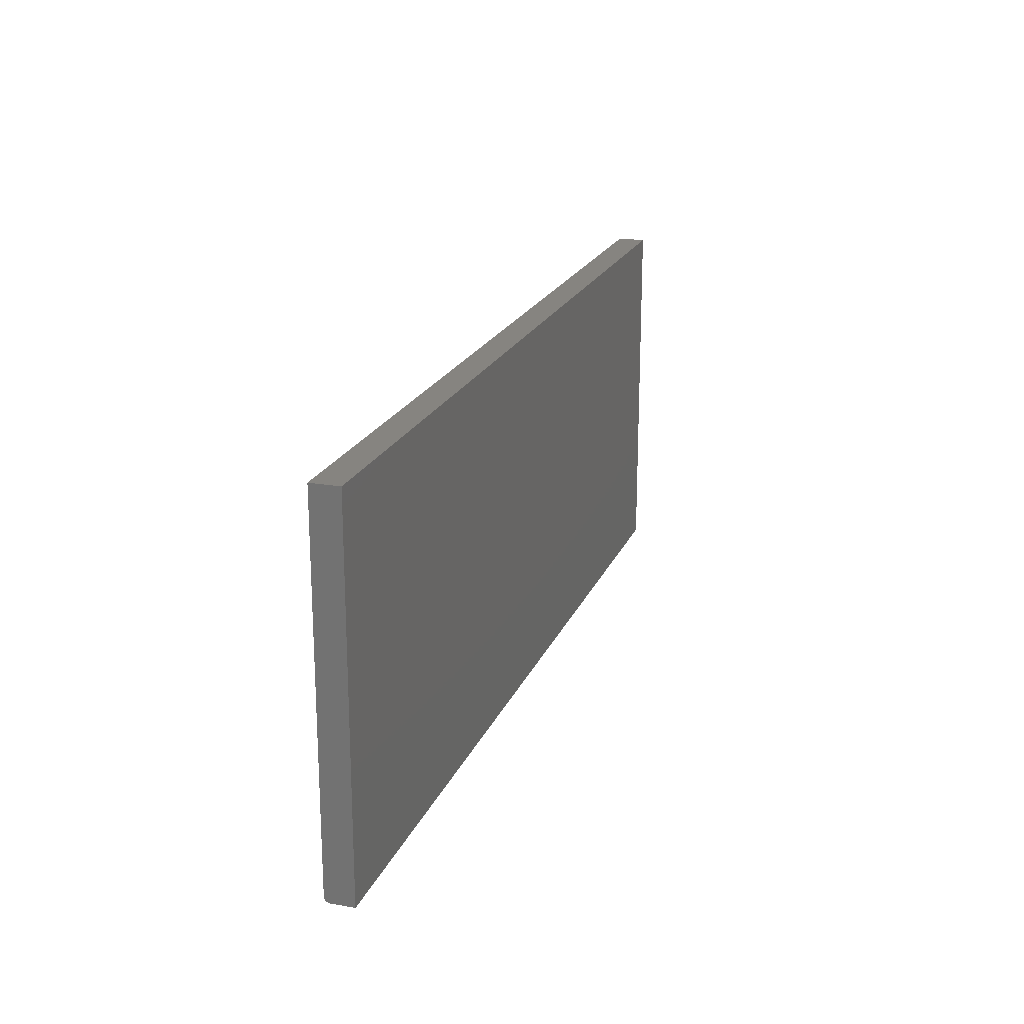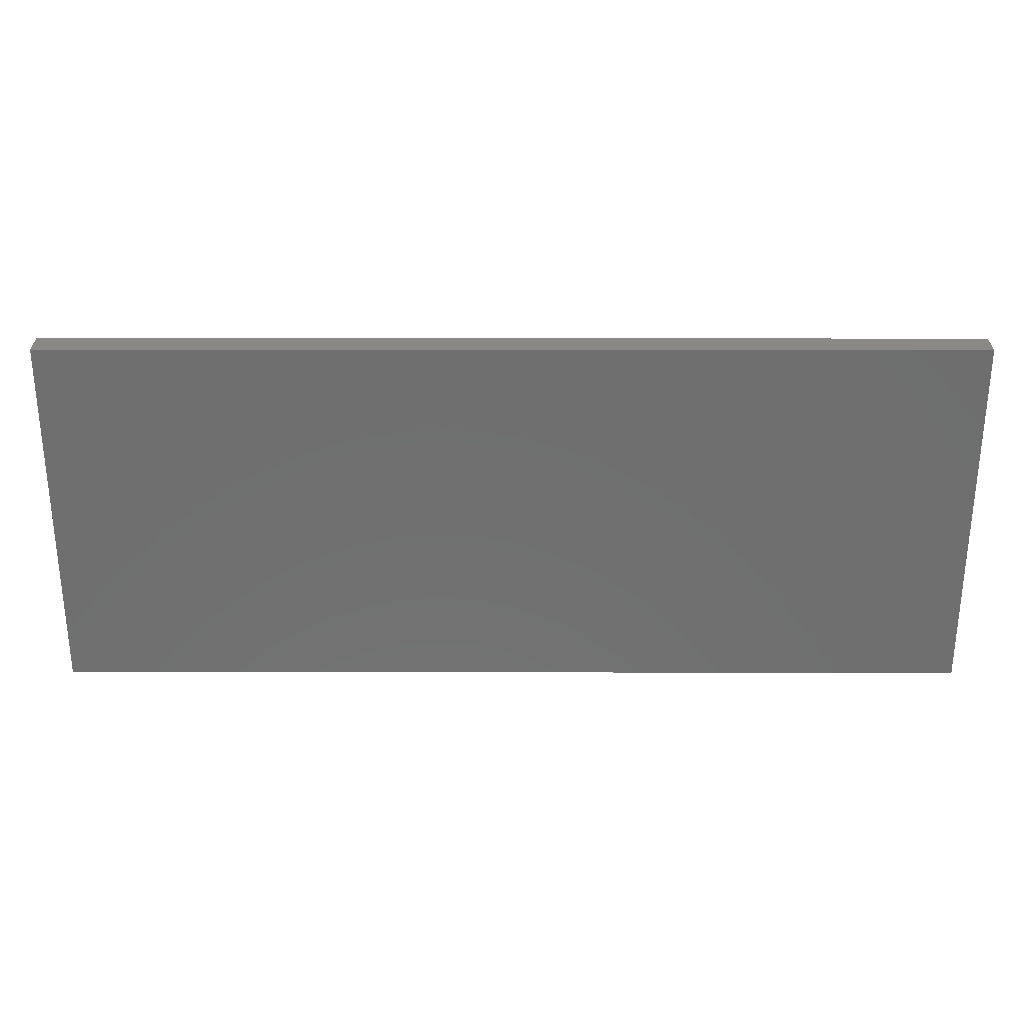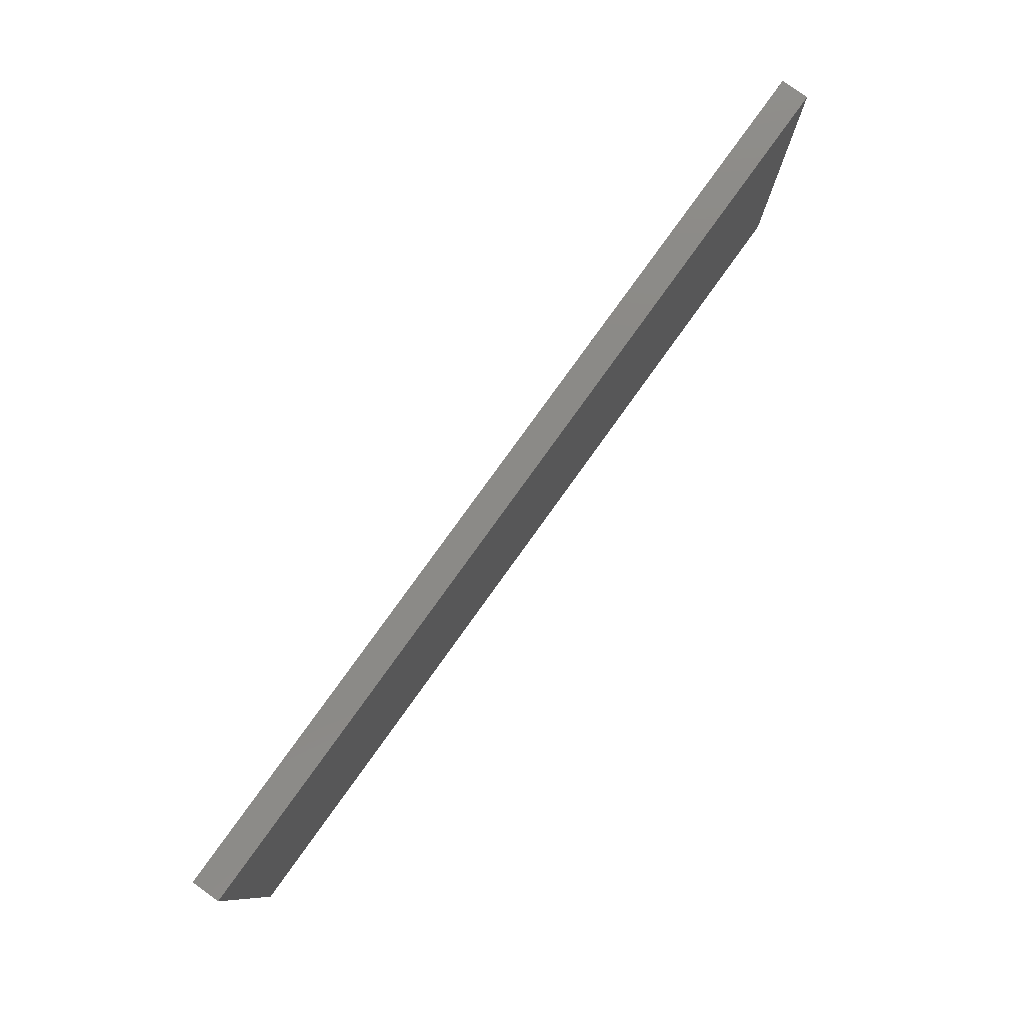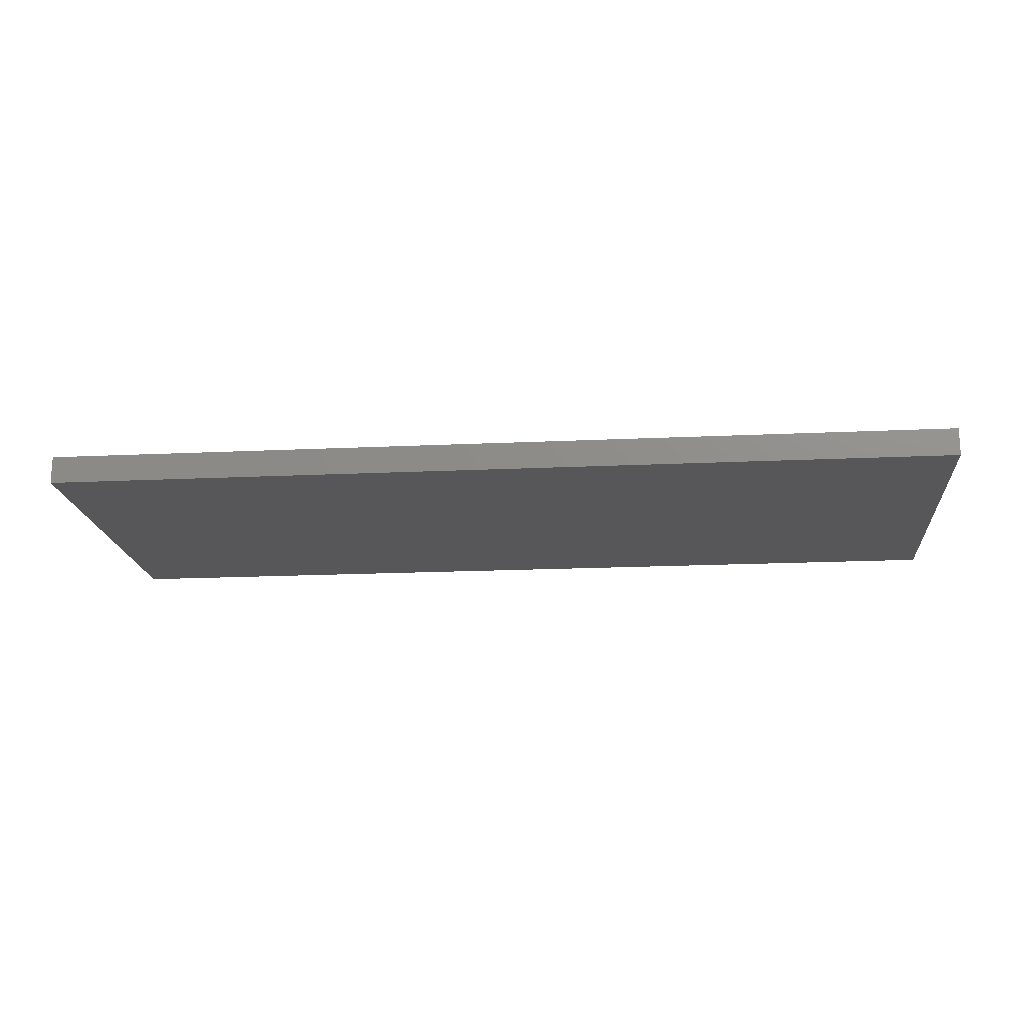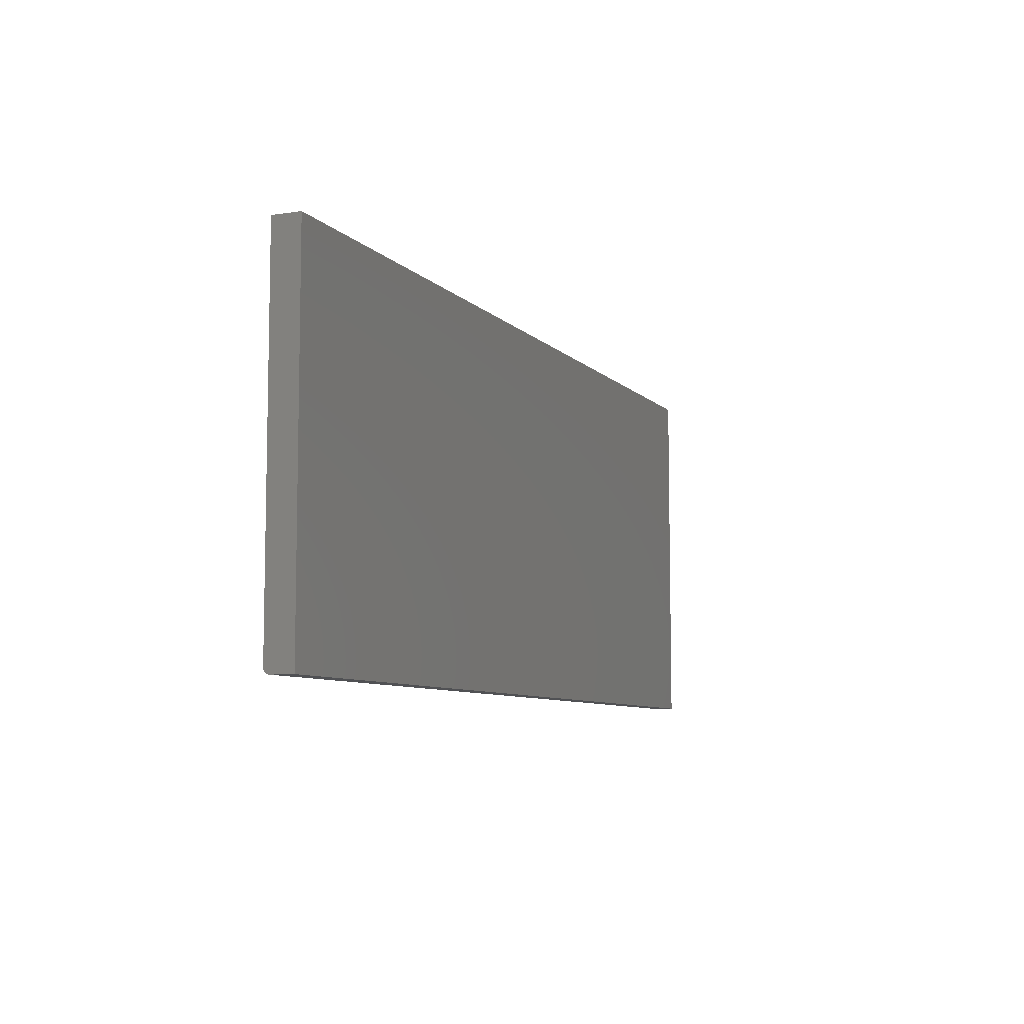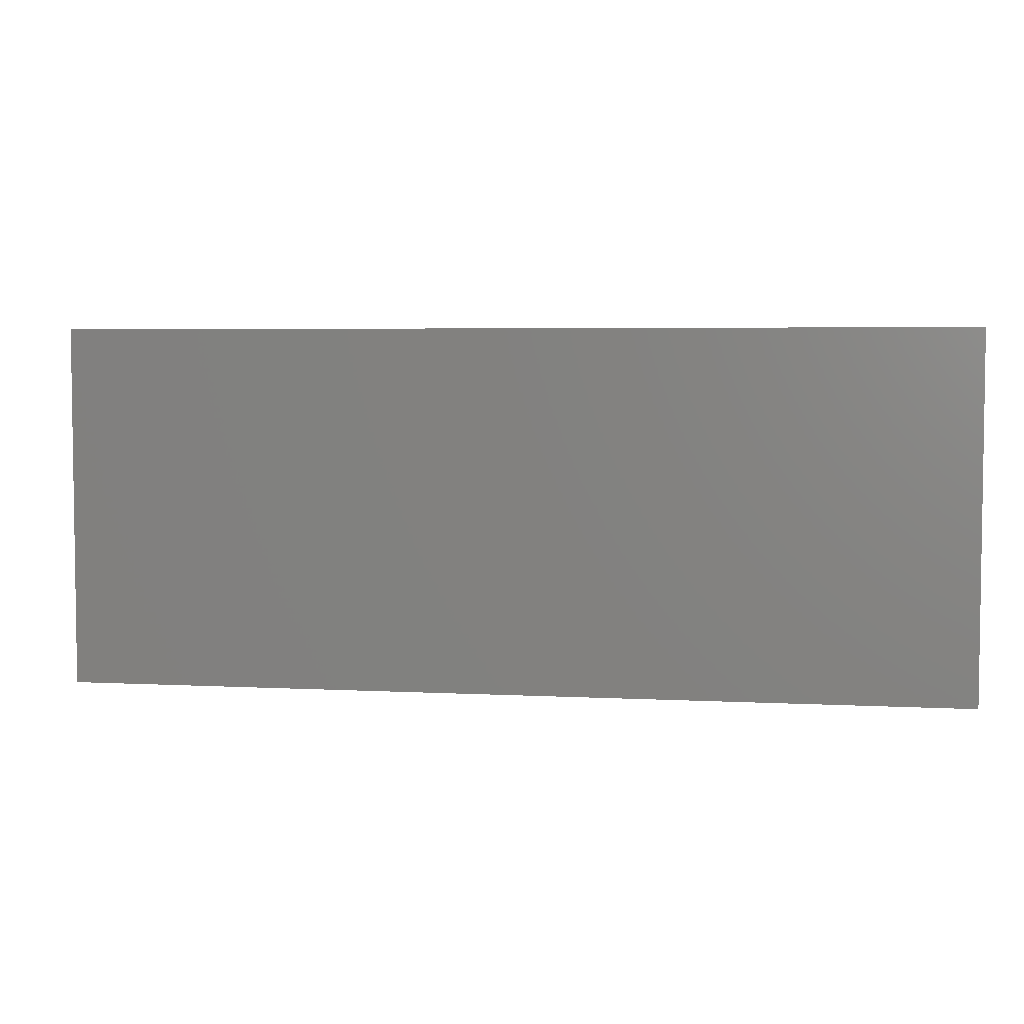
<metadata>
{"format":"stl","ext":"stl","renderer":"f3d","projection":"perspective","resolution":1024,"background":"white","views":[{"elev":20.3,"azim":108.0,"up":"+Y"},{"elev":28.8,"azim":-179.9,"up":"+Y"},{"elev":79.2,"azim":125.7,"up":"+Y"},{"elev":-17.9,"azim":-174.7,"up":"+Z"},{"elev":-7.7,"azim":113.1,"up":"+Y"},{"elev":4.6,"azim":-170.3,"up":"+Y"}]}
</metadata>
<code>
# stl→obj: 24 verts, 44 faces
v -0.75 -0.07812 0.03906
v 0.5312 -0.07812 0.03906
v -0.75 0.4266 0.03906
v 0.5312 0.4266 0.03906
v -0.75 -0.08247 0.03775
v -0.75 -0.08462 0.03559
v -0.75 -0.08365 0.03677
v -0.75 0.4266 0
v -0.75 -0.08594 0
v -0.75 -0.08111 0.03847
v -0.75 -0.07965 0.03891
v -0.75 -0.08594 0.03125
v -0.75 -0.08579 0.03277
v -0.75 -0.08534 0.03424
v 0.5312 -0.07965 0.03891
v 0.5312 -0.08247 0.03775
v 0.5312 -0.08111 0.03847
v 0.5312 0.4266 0
v 0.5312 -0.08365 0.03677
v 0.5312 -0.08462 0.03559
v 0.5312 -0.08534 0.03424
v 0.5312 -0.08579 0.03277
v 0.5312 -0.08594 0.03125
v 0.5312 -0.08594 0
f 1 2 3
f 3 2 4
f 5 6 7
f 1 3 8
f 9 6 5
f 9 5 10
f 9 10 11
f 9 11 1
f 9 1 8
f 6 9 12
f 6 12 13
f 6 13 14
f 2 15 16
f 16 15 17
f 18 4 2
f 18 2 16
f 18 16 19
f 18 19 20
f 18 20 21
f 18 21 22
f 18 22 23
f 18 23 24
f 12 9 23
f 23 9 24
f 12 23 13
f 13 23 22
f 13 22 14
f 14 22 21
f 14 21 6
f 6 21 20
f 6 20 7
f 7 20 19
f 7 19 5
f 5 19 16
f 5 16 10
f 10 16 17
f 10 17 11
f 11 17 15
f 11 15 1
f 1 15 2
f 9 8 24
f 24 8 18
f 4 18 3
f 3 18 8

</code>
